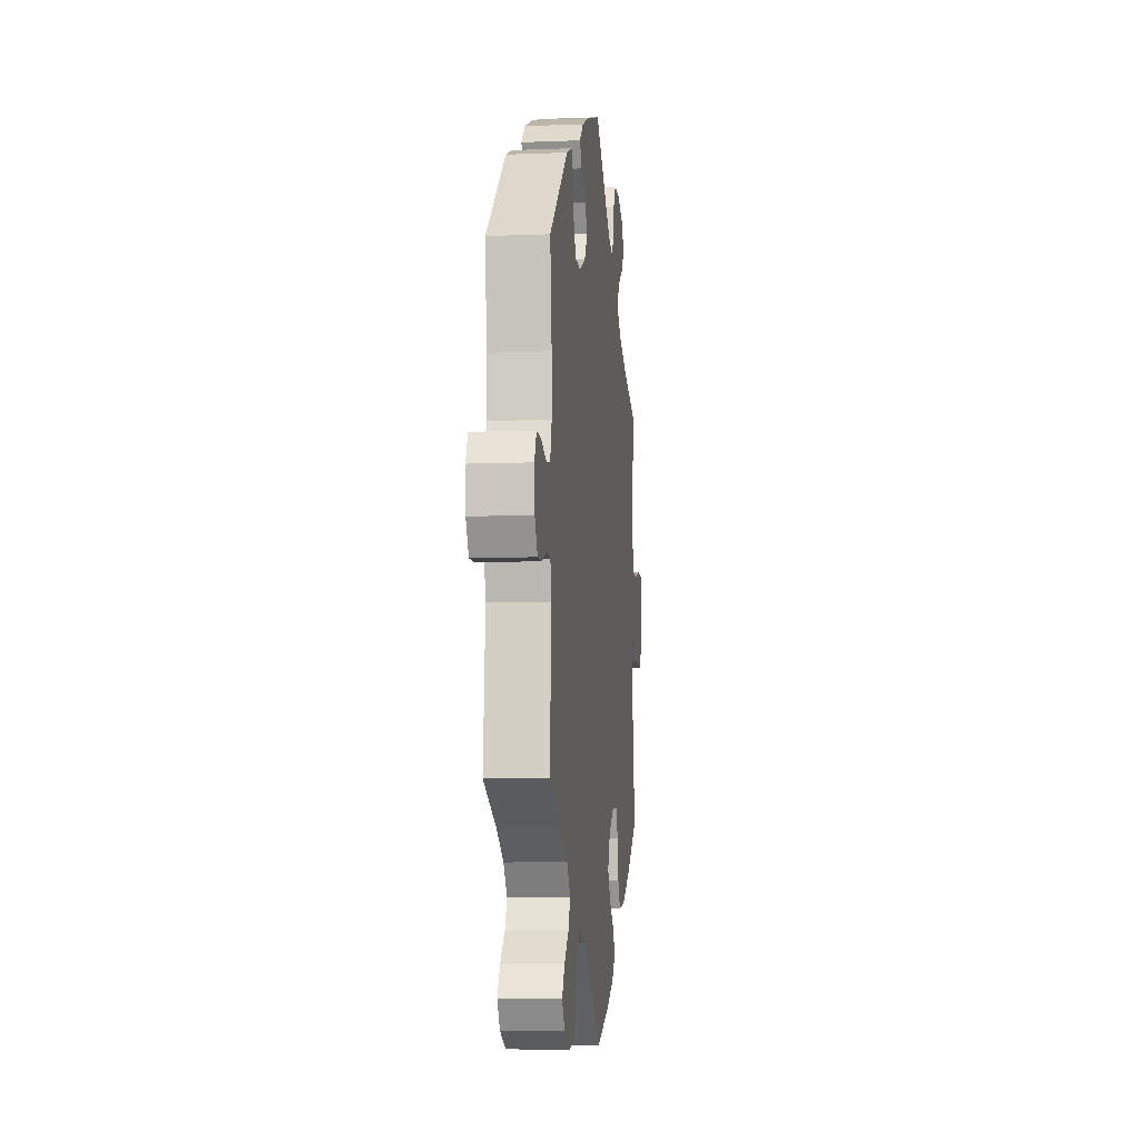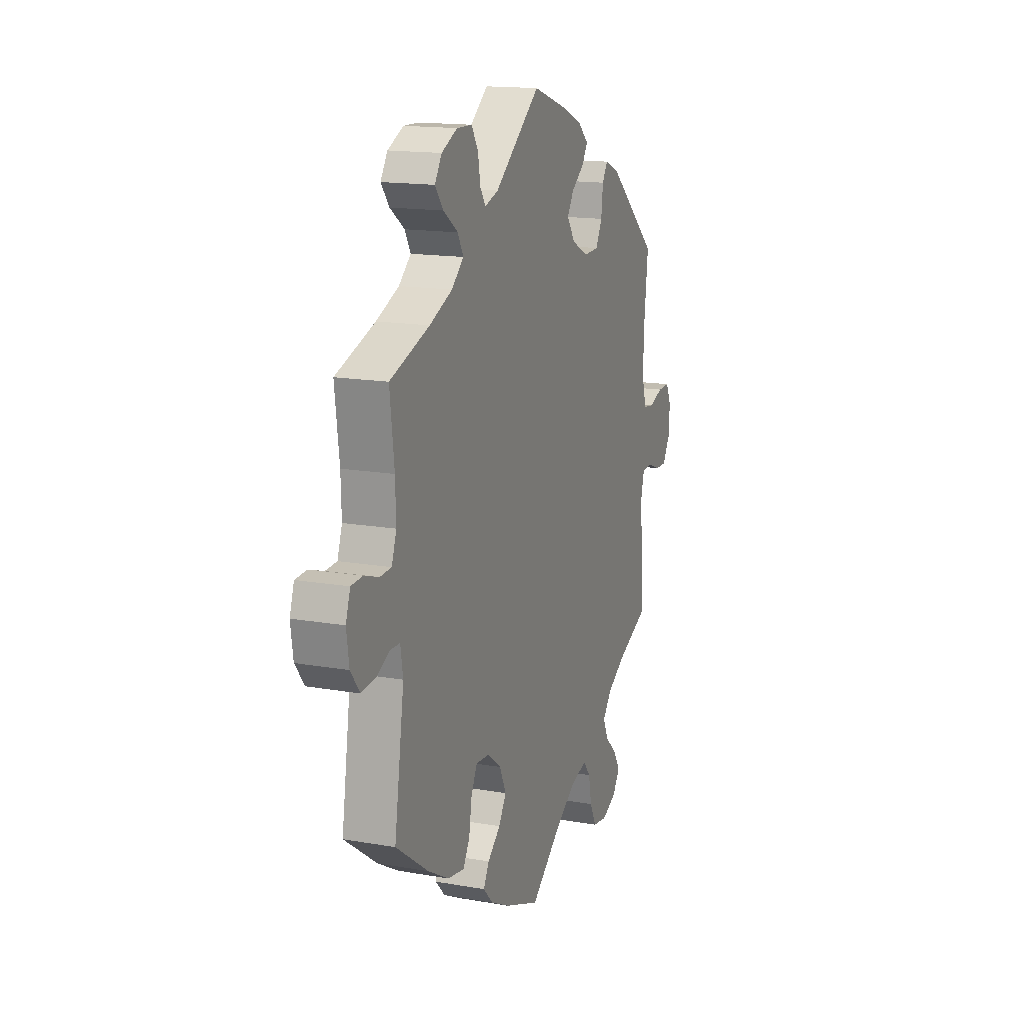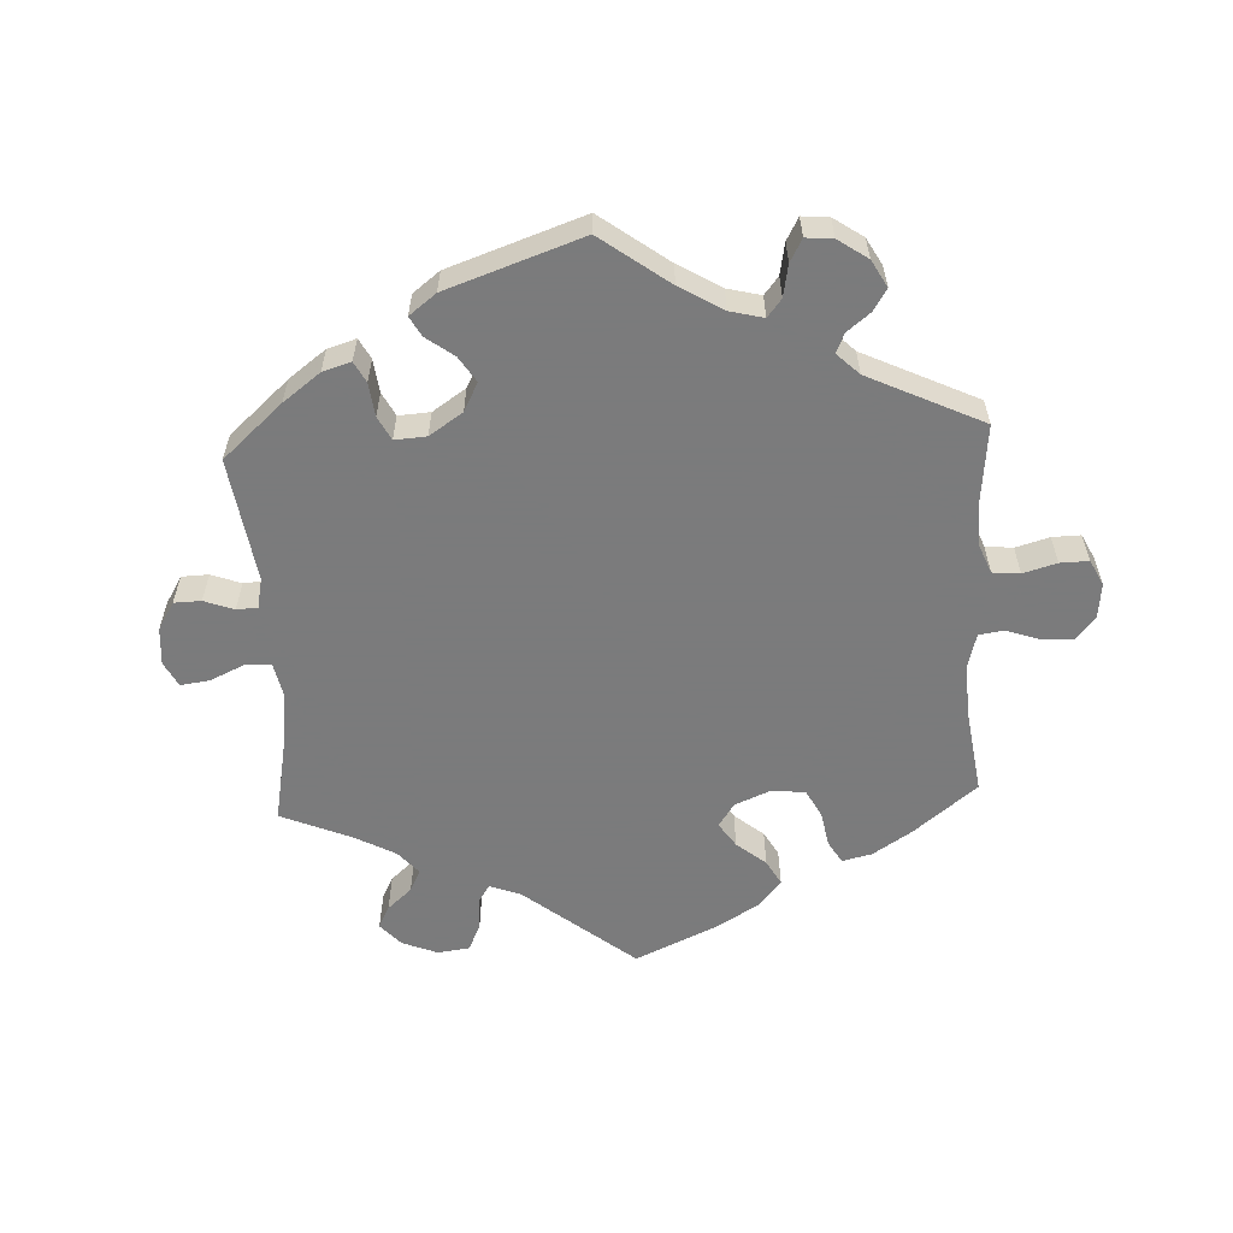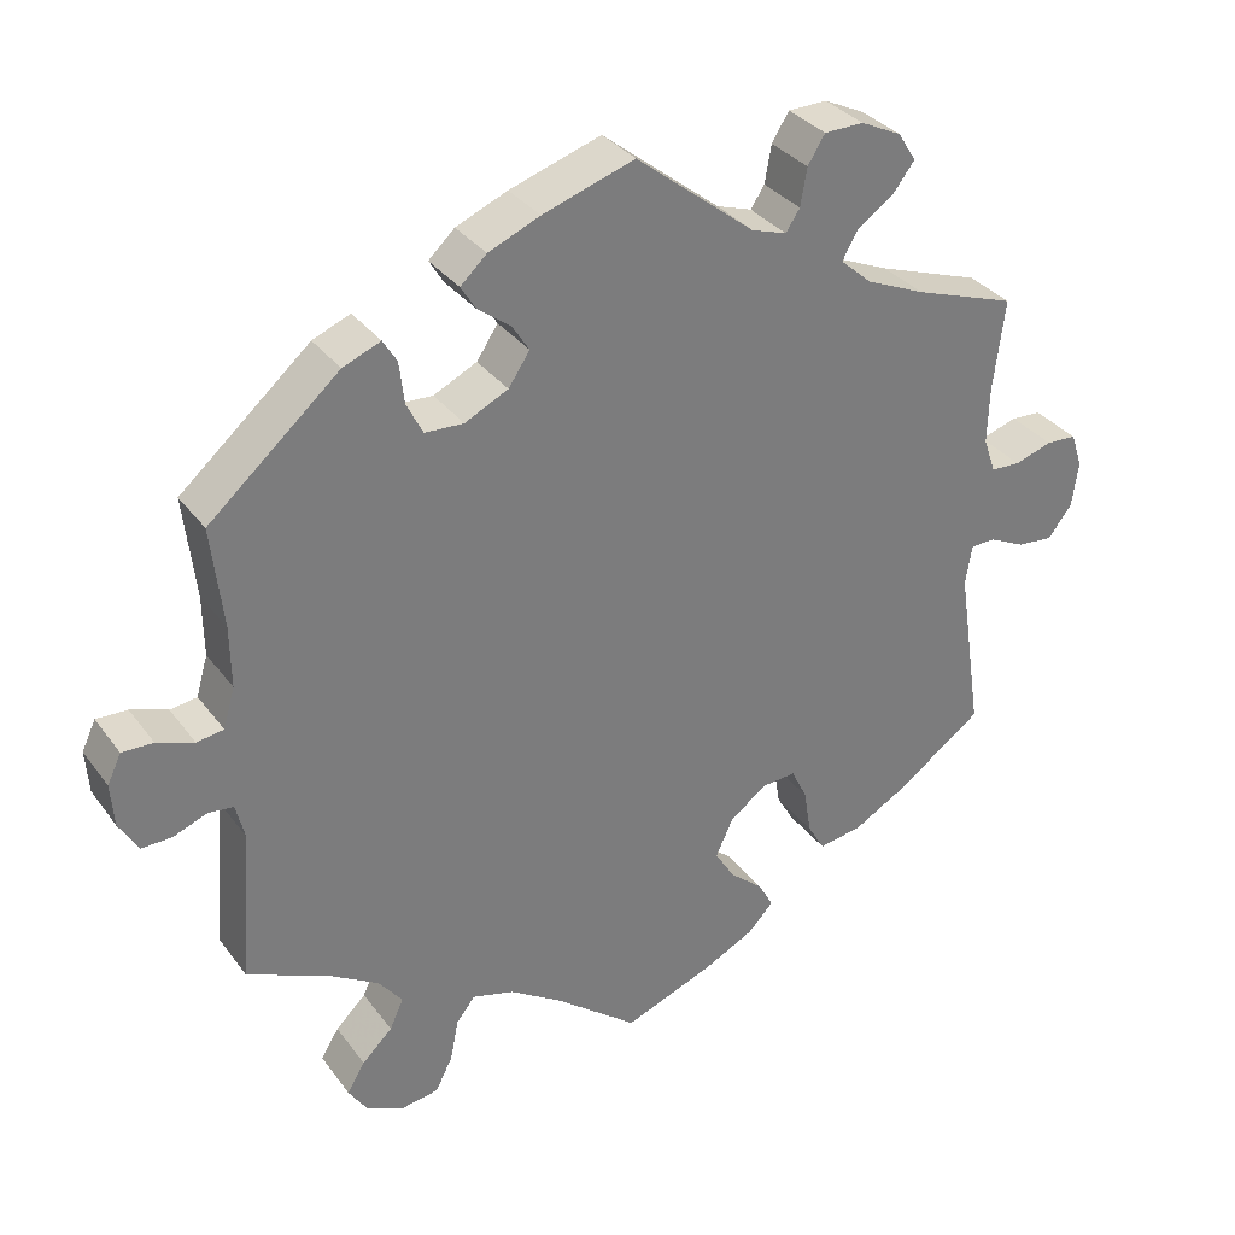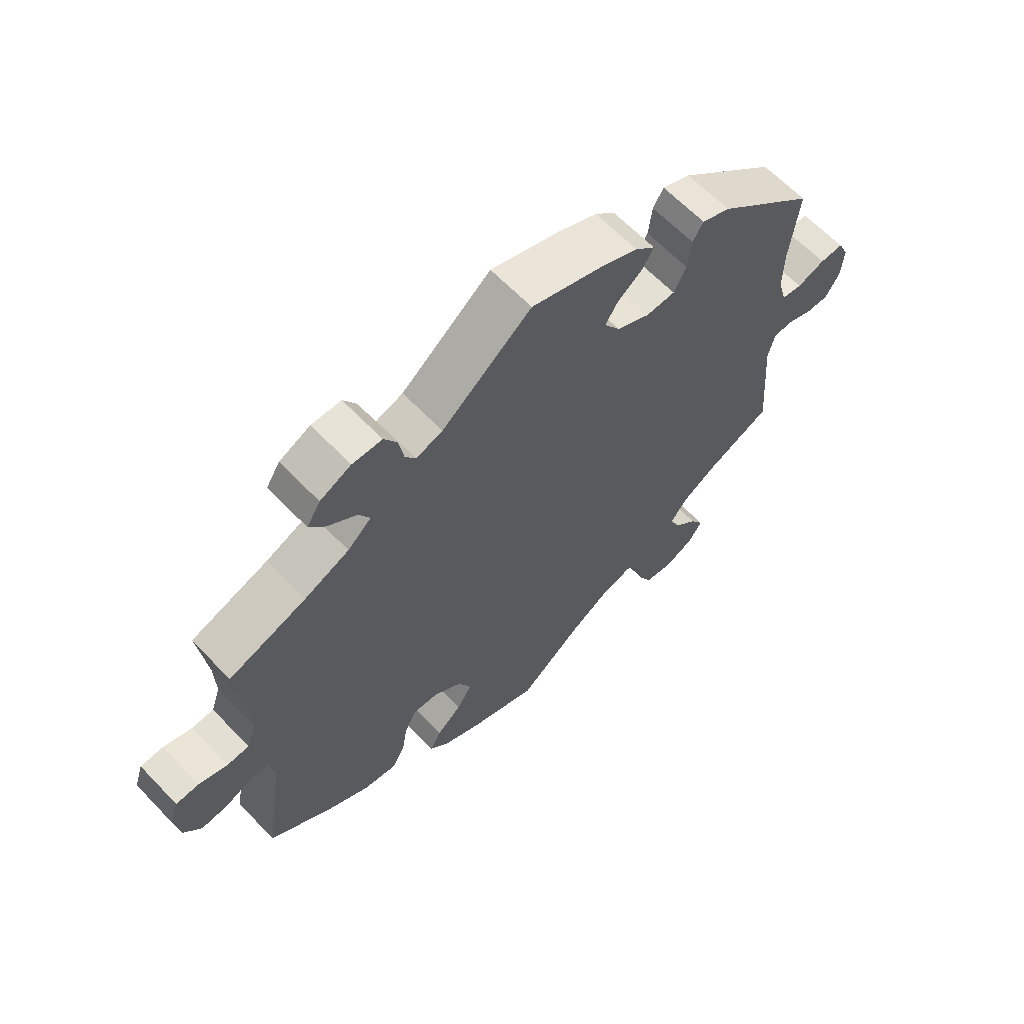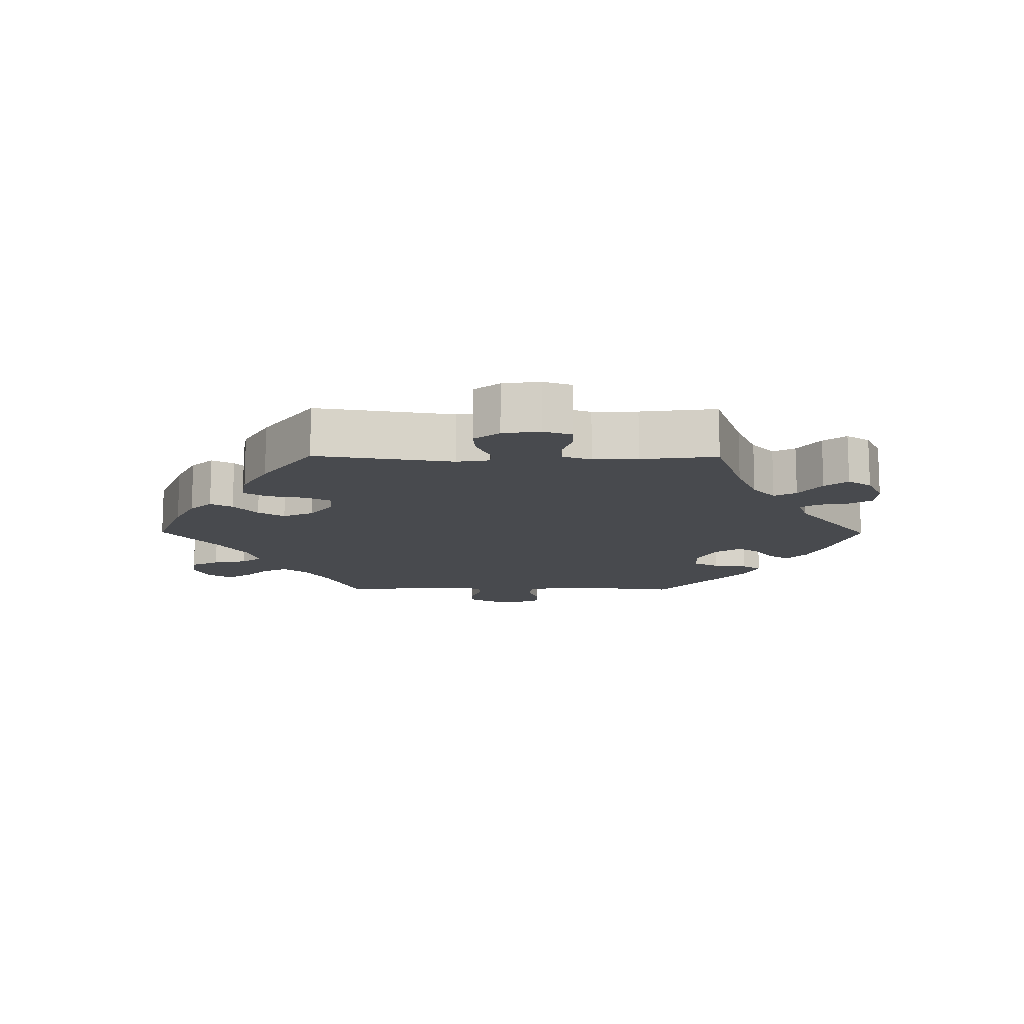
<metadata>
{"format":"obj","ext":"obj","renderer":"f3d","projection":"perspective","resolution":1024,"background":"white","views":[{"elev":-8.1,"azim":96.4,"up":"+Z"},{"elev":15.5,"azim":-69.6,"up":"+Z"},{"elev":-58.4,"azim":62.9,"up":"+Y"},{"elev":32.8,"azim":149.5,"up":"+Z"},{"elev":63.2,"azim":-43.6,"up":"+Z"},{"elev":-13.0,"azim":-90.5,"up":"+Y"}]}
</metadata>
<code>
v -0.375 0.07 0.332
v -0.303 0.07 0.363
v -0.265 0.07 0.397
v -0.283 0.07 0.43
v -0.329 0.07 0.463
v -0.355 0.07 0.497
v -0.333 0.07 0.532
v -0.283 0.07 0.556
v -0.235 0.07 0.555
v -0.214 0.07 0.521
v -0.206 0.07 0.475
v -0.189 0.07 0.449
v -0.146 0.07 0.463
v -0.001 0.07 0.578
v 0.111 0.07 0.541
v 0.174 0.07 0.514
v 0.206 0.07 0.484
v 0.188 0.07 0.455
v 0.148 0.07 0.425
v 0.127 0.07 0.392
v 0.153 0.07 0.353
v 0.206 0.07 0.327
v 0.253 0.07 0.329
v 0.273 0.07 0.368
v 0.279 0.07 0.419
v 0.296 0.07 0.447
v 0.342 0.07 0.428
v 0.501 0.07 0.29
v 0.487 0.07 0.166
v 0.486 0.07 0.092
v 0.5 0.07 0.043
v 0.533 0.07 0.038
v 0.578 0.07 0.054
v 0.616 0.07 0.055
v 0.633 0.07 0.019
v 0.629 0.07 -0.034
v 0.606 0.07 -0.073
v 0.569 0.07 -0.072
v 0.528 0.07 -0.056
v 0.497 0.07 -0.059
v 0.486 0.07 -0.103
v 0.501 0.07 -0.289
v 0.398 0.07 -0.335
v 0.34 0.07 -0.37
v 0.311 0.07 -0.407
v 0.328 0.07 -0.444
v 0.365 0.07 -0.48
v 0.387 0.07 -0.516
v 0.364 0.07 -0.551
v 0.317 0.07 -0.572
v 0.272 0.07 -0.565
v 0.251 0.07 -0.523
v 0.241 0.07 -0.472
v 0.218 0.07 -0.443
v 0.167 0.07 -0.457
v 0.103 0.07 -0.498
v 0.001 0.07 -0.578
v -0.11 0.07 -0.535
v -0.171 0.07 -0.504
v -0.202 0.07 -0.471
v -0.184 0.07 -0.438
v -0.143 0.07 -0.403
v -0.119 0.07 -0.364
v -0.14 0.07 -0.318
v -0.185 0.07 -0.284
v -0.227 0.07 -0.281
v -0.246 0.07 -0.32
v -0.255 0.07 -0.375
v -0.276 0.07 -0.411
v -0.329 0.07 -0.402
v -0.396 0.07 -0.364
v -0.5 0.07 -0.289
v -0.469 0.07 -0.084
v -0.477 0.07 -0.035
v -0.507 0.07 -0.034
v -0.551 0.07 -0.055
v -0.595 0.07 -0.059
v -0.624 0.07 -0.021
v -0.632 0.07 0.035
v -0.618 0.07 0.077
v -0.581 0.07 0.079
v -0.535 0.07 0.064
v -0.499 0.07 0.066
v -0.484 0.07 0.109
v -0.486 0.07 0.176
v -0.5 0.07 0.289
v -0.375 0 0.332
v -0.303 0 0.363
v -0.265 0 0.397
v -0.283 0 0.43
v -0.329 0 0.463
v -0.355 0 0.497
v -0.333 0 0.532
v -0.283 0 0.556
v -0.235 0 0.555
v -0.214 0 0.521
v -0.206 0 0.475
v -0.189 0 0.449
v -0.146 0 0.463
v -0.001 0 0.578
v 0.111 0 0.541
v 0.174 0 0.514
v 0.206 0 0.484
v 0.188 0 0.455
v 0.148 0 0.425
v 0.127 0 0.392
v 0.153 0 0.353
v 0.206 0 0.327
v 0.253 0 0.329
v 0.273 0 0.368
v 0.279 0 0.419
v 0.296 0 0.447
v 0.342 0 0.428
v 0.501 0 0.29
v 0.487 0 0.166
v 0.486 0 0.092
v 0.5 0 0.043
v 0.533 0 0.038
v 0.578 0 0.054
v 0.616 0 0.055
v 0.633 0 0.019
v 0.629 0 -0.034
v 0.606 0 -0.073
v 0.569 0 -0.072
v 0.528 0 -0.056
v 0.497 0 -0.059
v 0.486 0 -0.103
v 0.501 0 -0.289
v 0.398 0 -0.335
v 0.34 0 -0.37
v 0.311 0 -0.407
v 0.328 0 -0.444
v 0.365 0 -0.48
v 0.387 0 -0.516
v 0.364 0 -0.551
v 0.317 0 -0.572
v 0.272 0 -0.565
v 0.251 0 -0.523
v 0.241 0 -0.472
v 0.218 0 -0.443
v 0.167 0 -0.457
v 0.103 0 -0.498
v 0.001 0 -0.578
v -0.11 0 -0.535
v -0.171 0 -0.504
v -0.202 0 -0.471
v -0.184 0 -0.438
v -0.143 0 -0.403
v -0.119 0 -0.364
v -0.14 0 -0.318
v -0.185 0 -0.284
v -0.227 0 -0.281
v -0.246 0 -0.32
v -0.255 0 -0.375
v -0.276 0 -0.411
v -0.329 0 -0.402
v -0.396 0 -0.364
v -0.5 0 -0.289
v -0.469 0 -0.084
v -0.477 0 -0.035
v -0.507 0 -0.034
v -0.551 0 -0.055
v -0.595 0 -0.059
v -0.624 0 -0.021
v -0.632 0 0.035
v -0.618 0 0.077
v -0.581 0 0.079
v -0.535 0 0.064
v -0.499 0 0.066
v -0.484 0 0.109
v -0.486 0 0.176
v -0.5 0 0.289
f 85 86 1
f 84 85 1 2
f 83 84 2 3
f 79 80 81 82
f 79 82 83
f 78 79 83
f 75 76 77 78
f 74 75 78 83
f 70 71 72 73
f 70 73 74
f 67 68 69 70
f 66 67 70 74
f 65 66 74 83
f 59 60 61 62
f 59 62 63
f 56 57 58 59
f 55 56 59 63
f 54 55 63 64
f 50 51 52 53
f 48 49 50 53
f 46 47 48 53
f 45 46 53 54
f 44 45 54 64
f 41 42 43
f 40 41 43 44
f 36 37 38 39
f 36 39 40
f 35 36 40
f 32 33 34 35
f 31 32 35 40
f 30 31 40 44
f 26 27 28 29
f 24 25 26 29
f 23 24 29 30
f 22 23 30 44
f 16 17 18 19
f 16 19 20
f 13 14 15 16
f 12 13 16 20
f 8 9 10 11
f 8 11 12
f 7 8 12
f 4 5 6 7
f 3 4 7 12
f 21 22 44 64
f 21 64 65 83
f 20 21 83
f 3 12 20 83
f 87 172 171
f 88 87 171 170
f 89 88 170 169
f 168 167 166 165
f 169 168 165
f 169 165 164
f 164 163 162 161
f 169 164 161 160
f 159 158 157 156
f 160 159 156
f 156 155 154 153
f 160 156 153 152
f 169 160 152 151
f 148 147 146 145
f 149 148 145
f 145 144 143 142
f 149 145 142 141
f 150 149 141 140
f 139 138 137 136
f 139 136 135 134
f 139 134 133 132
f 140 139 132 131
f 150 140 131 130
f 129 128 127
f 130 129 127 126
f 125 124 123 122
f 126 125 122
f 126 122 121
f 121 120 119 118
f 126 121 118 117
f 130 126 117 116
f 115 114 113 112
f 115 112 111 110
f 116 115 110 109
f 130 116 109 108
f 105 104 103 102
f 106 105 102
f 102 101 100 99
f 106 102 99 98
f 97 96 95 94
f 98 97 94
f 98 94 93
f 93 92 91 90
f 98 93 90 89
f 150 130 108 107
f 169 151 150 107
f 169 107 106
f 169 106 98 89
f 1 87 88 2
f 2 88 89 3
f 3 89 90 4
f 4 90 91 5
f 5 91 92 6
f 6 92 93 7
f 7 93 94 8
f 8 94 95 9
f 9 95 96 10
f 10 96 97 11
f 11 97 98 12
f 12 98 99 13
f 13 99 100 14
f 14 100 101 15
f 15 101 102 16
f 16 102 103 17
f 17 103 104 18
f 18 104 105 19
f 19 105 106 20
f 20 106 107 21
f 21 107 108 22
f 22 108 109 23
f 23 109 110 24
f 24 110 111 25
f 25 111 112 26
f 26 112 113 27
f 27 113 114 28
f 28 114 115 29
f 29 115 116 30
f 30 116 117 31
f 31 117 118 32
f 32 118 119 33
f 33 119 120 34
f 34 120 121 35
f 35 121 122 36
f 36 122 123 37
f 37 123 124 38
f 38 124 125 39
f 39 125 126 40
f 40 126 127 41
f 41 127 128 42
f 42 128 129 43
f 43 129 130 44
f 44 130 131 45
f 45 131 132 46
f 46 132 133 47
f 47 133 134 48
f 48 134 135 49
f 49 135 136 50
f 50 136 137 51
f 51 137 138 52
f 52 138 139 53
f 53 139 140 54
f 54 140 141 55
f 55 141 142 56
f 56 142 143 57
f 57 143 144 58
f 58 144 145 59
f 59 145 146 60
f 60 146 147 61
f 61 147 148 62
f 62 148 149 63
f 63 149 150 64
f 64 150 151 65
f 65 151 152 66
f 66 152 153 67
f 67 153 154 68
f 68 154 155 69
f 69 155 156 70
f 70 156 157 71
f 71 157 158 72
f 72 158 159 73
f 73 159 160 74
f 74 160 161 75
f 75 161 162 76
f 76 162 163 77
f 77 163 164 78
f 78 164 165 79
f 79 165 166 80
f 80 166 167 81
f 81 167 168 82
f 82 168 169 83
f 83 169 170 84
f 84 170 171 85
f 85 171 172 86
f 86 172 87 1

</code>
